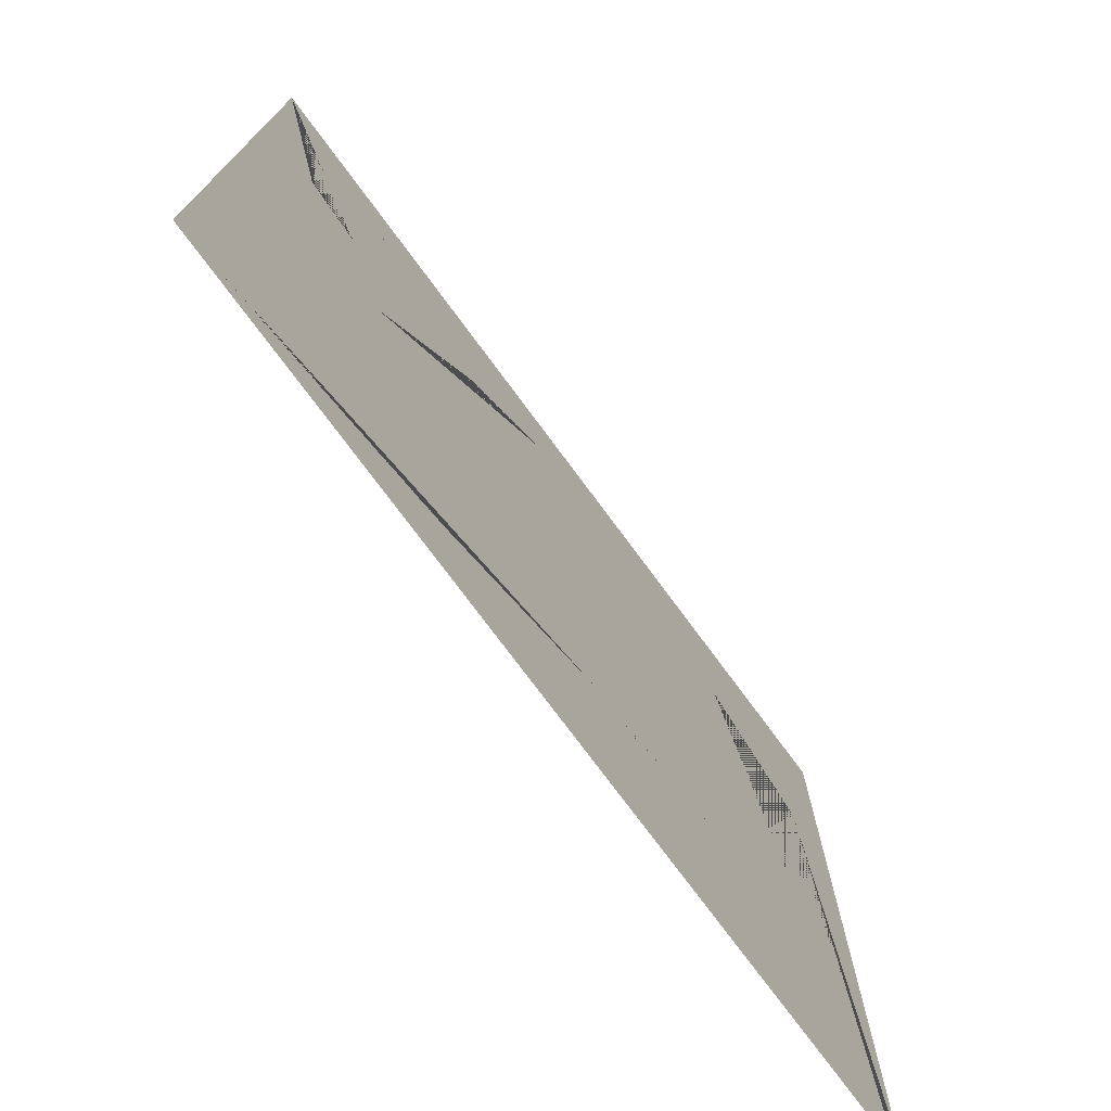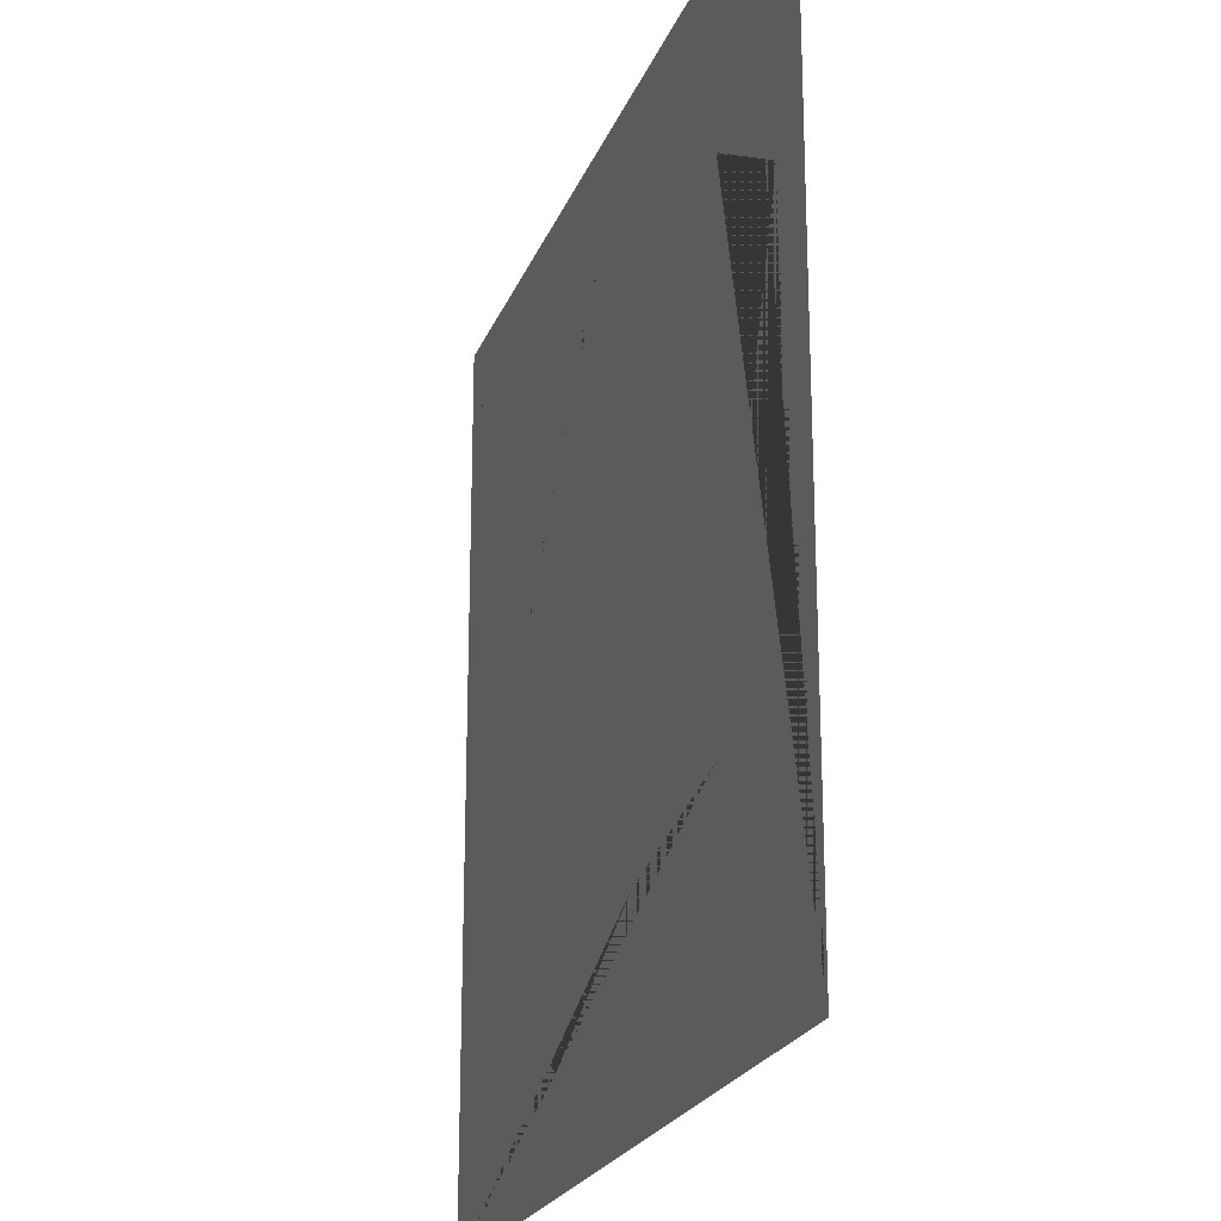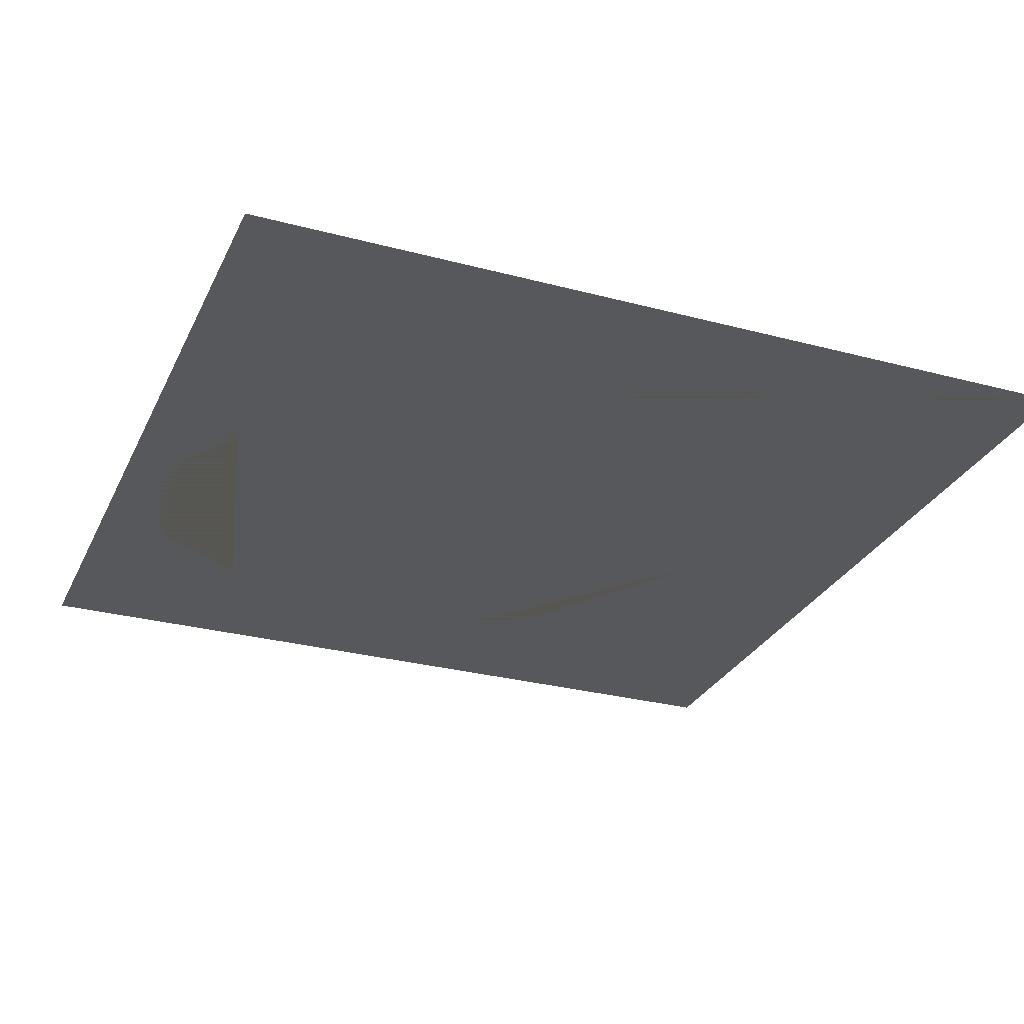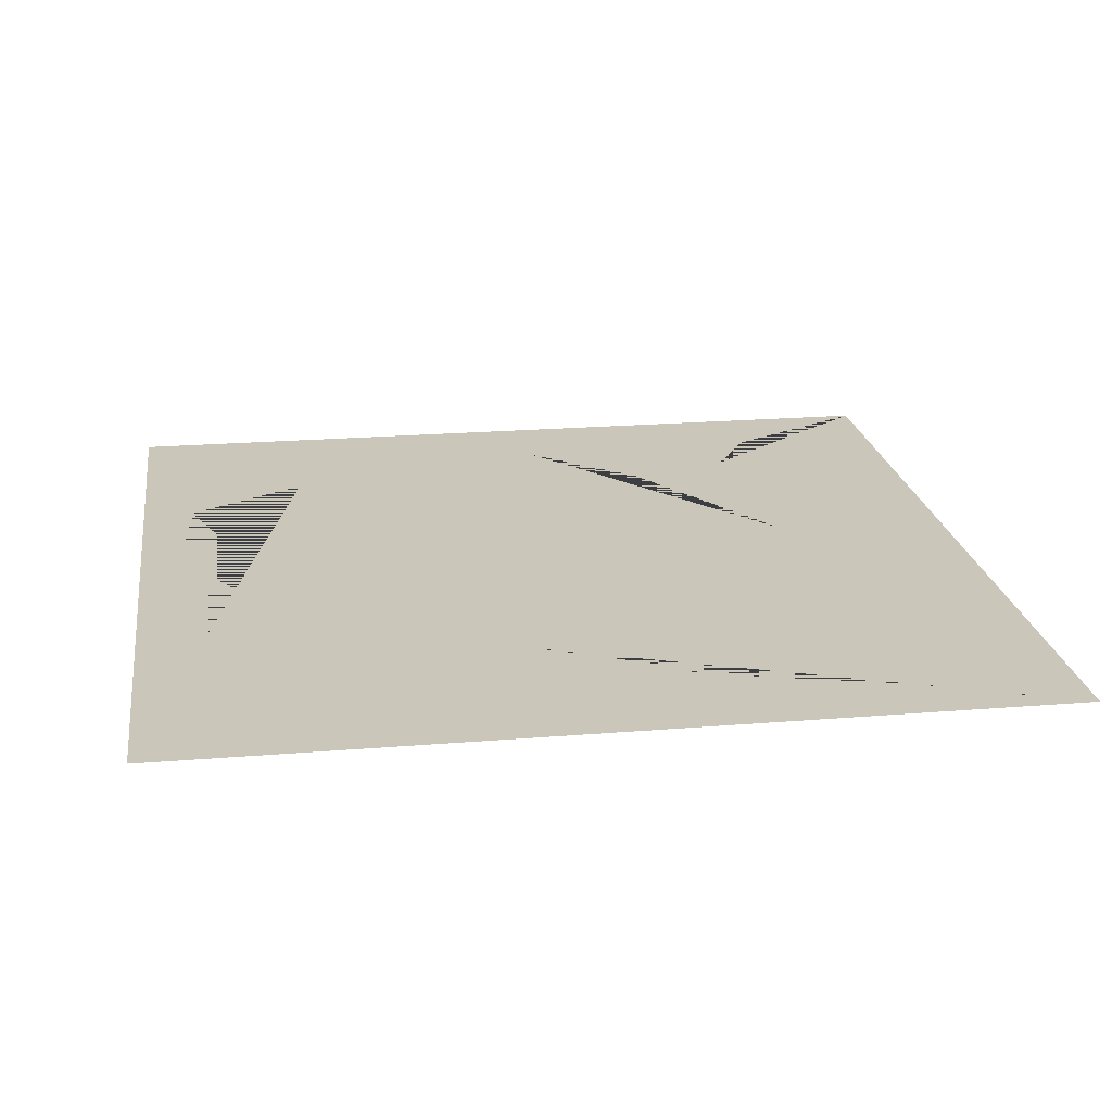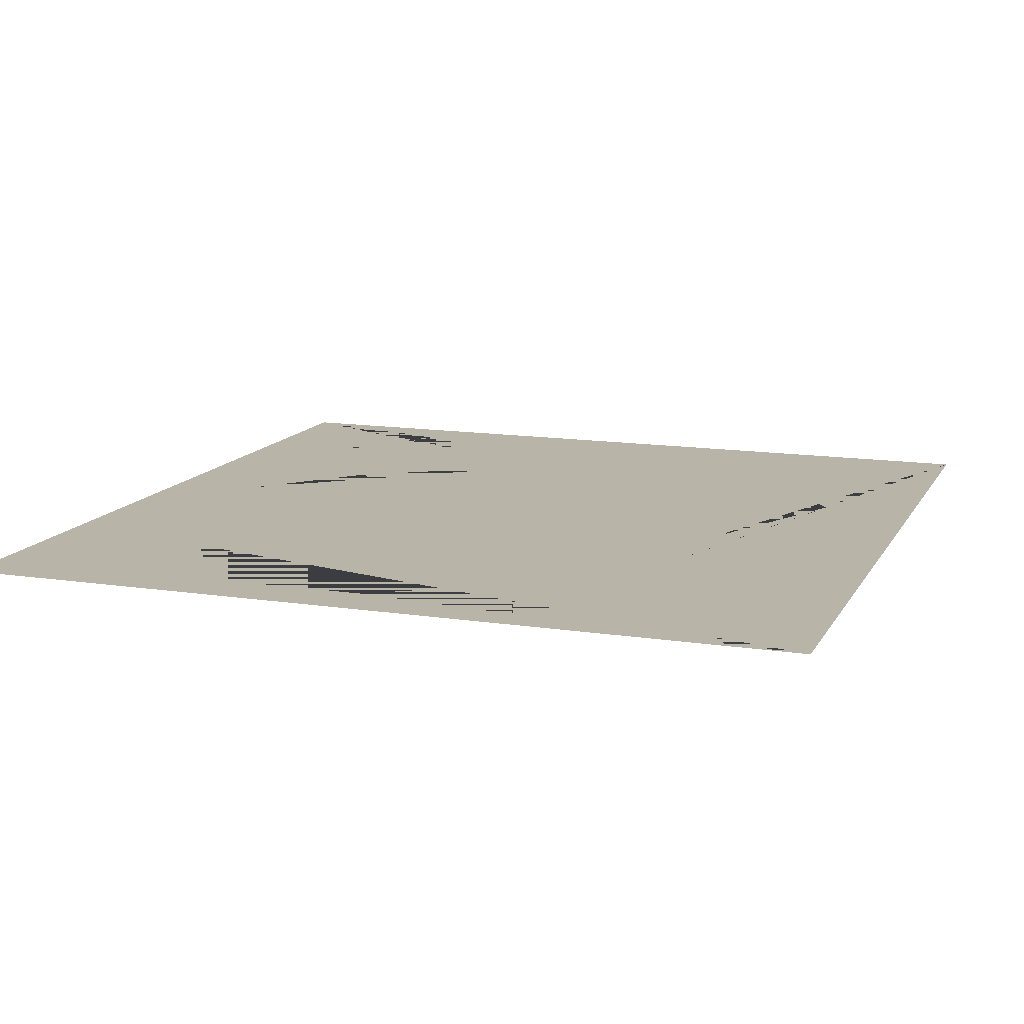
<metadata>
{"format":"obj","ext":"obj","renderer":"f3d","projection":"perspective","resolution":1024,"background":"white","views":[{"elev":-75.2,"azim":-53.5,"up":"+Z"},{"elev":-22.3,"azim":72.4,"up":"+Z"},{"elev":-28.8,"azim":158.3,"up":"+Y"},{"elev":21.1,"azim":171.6,"up":"+Y"},{"elev":13.2,"azim":109.4,"up":"+Y"}]}
</metadata>
<code>
v 2.3e-05 4.399 0
v 2.3e-05 4.399 5
v 5 4.399 0
v 5 4.399 5
v 3.991 4.399 4.024
v 3.856 4.399 1.31
v 2.369 4.399 4.431
v 1.026 4.399 1.042
v 2.791 4.399 1.105
v 1.682 4.399 0.5658
v 1.031 4.399 2.775
v 1.753 4.399 3.901
v 2.963 4.399 4.322
v 3.395 4.399 4.079
v 4.693 4.399 3.589
v 4.693 4.399 2.636
v 0.7431 4.399 3.519
v 0.3801 4.399 3.626
v 0.3402 4.399 4.167
v 0.8958 4.399 4.495
v 1.134 4.399 4.091
f 6 16 15 5 14 13 7 12 11 8 10 9
f 3 4 5 15 16 6
f 4 2 7 13 14 5
f 2 1 8 11 17 18 19
f 1 3 6 9 10 8
f 7 21 17 11 12
f 17 21 20 19 18
f 2 19 20 21 7

</code>
